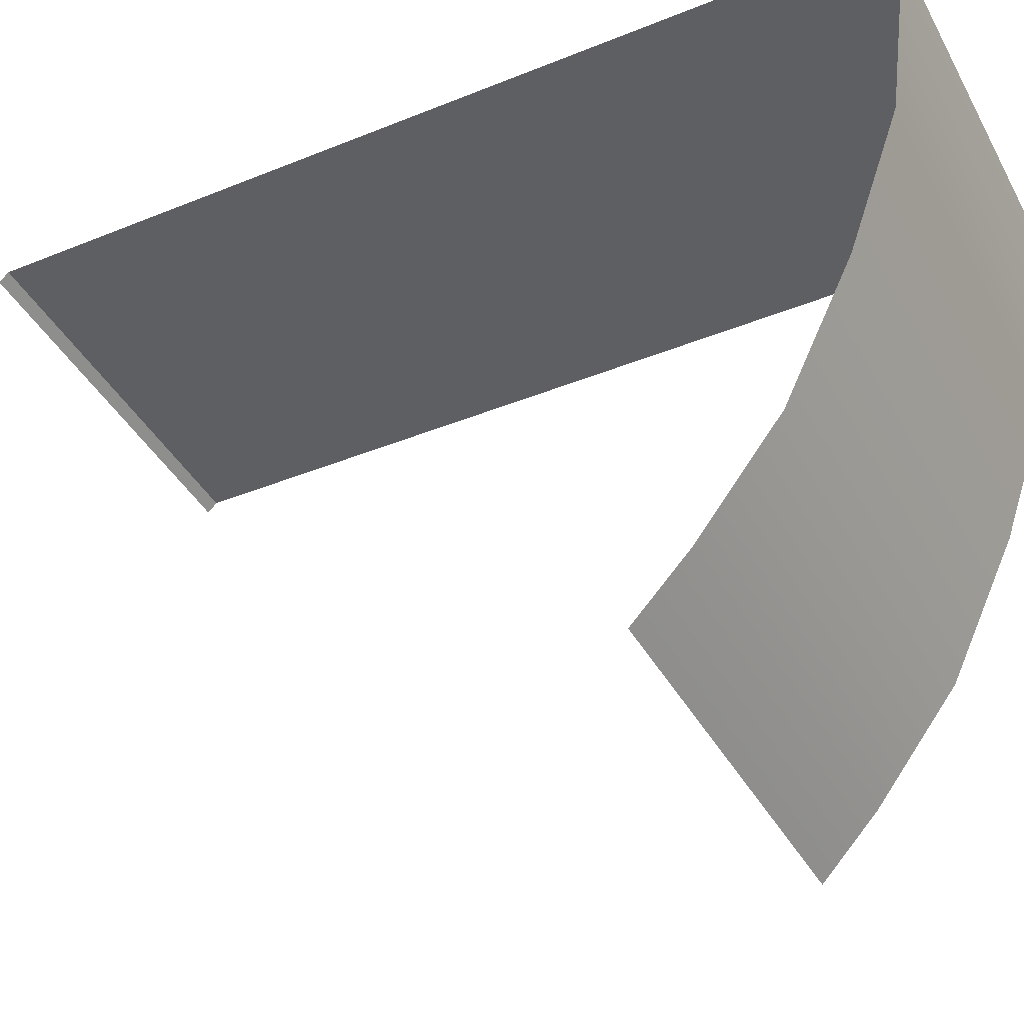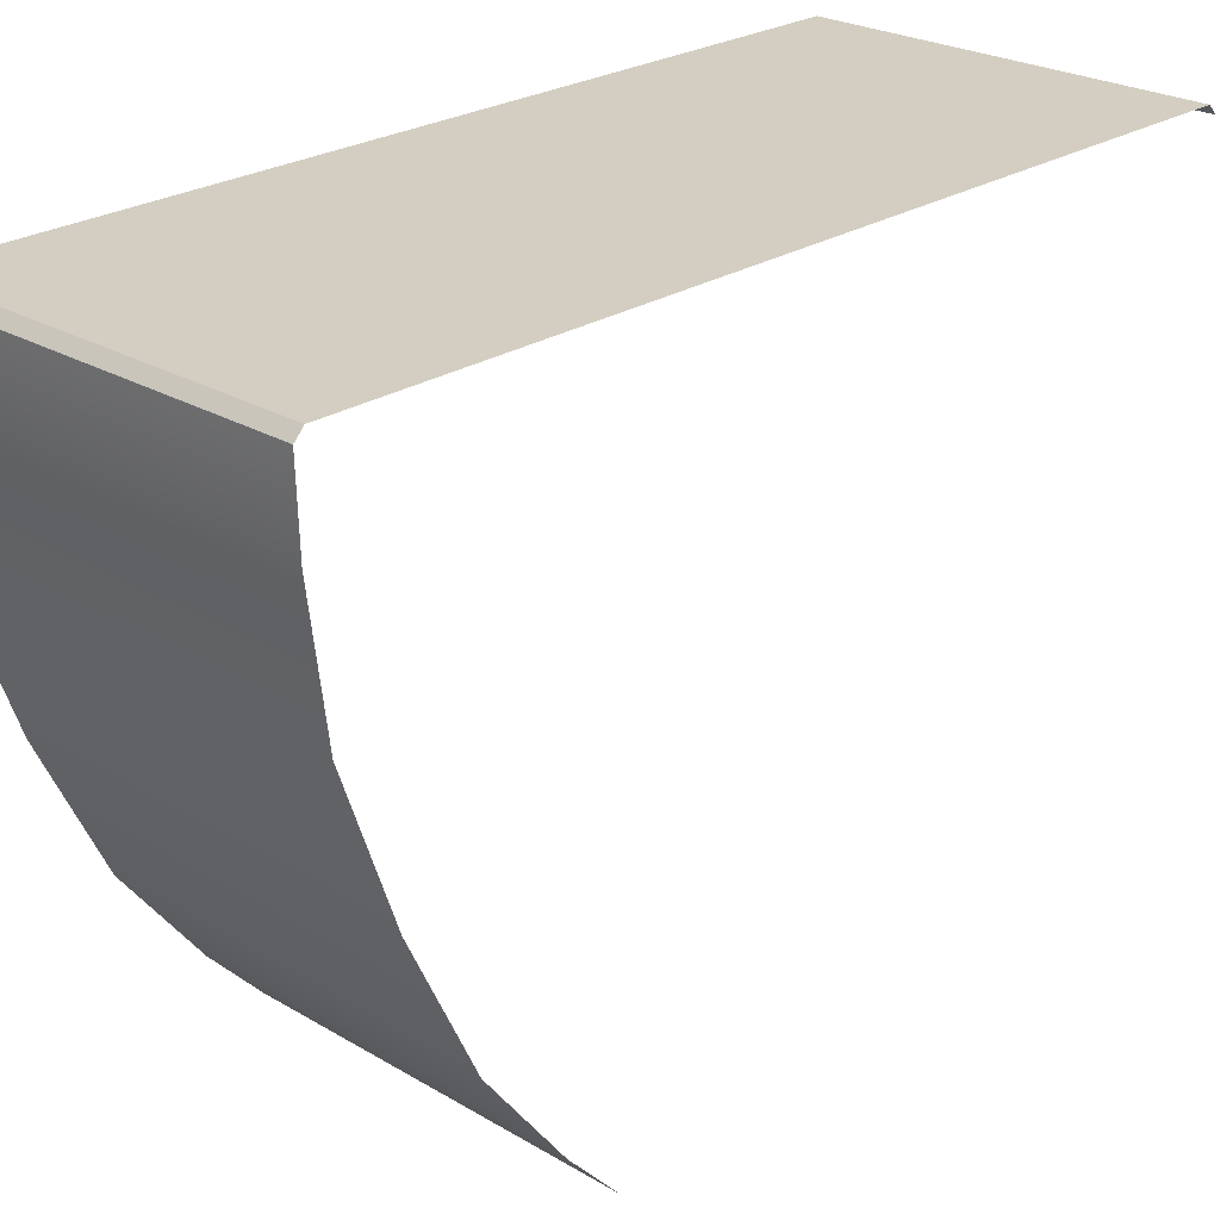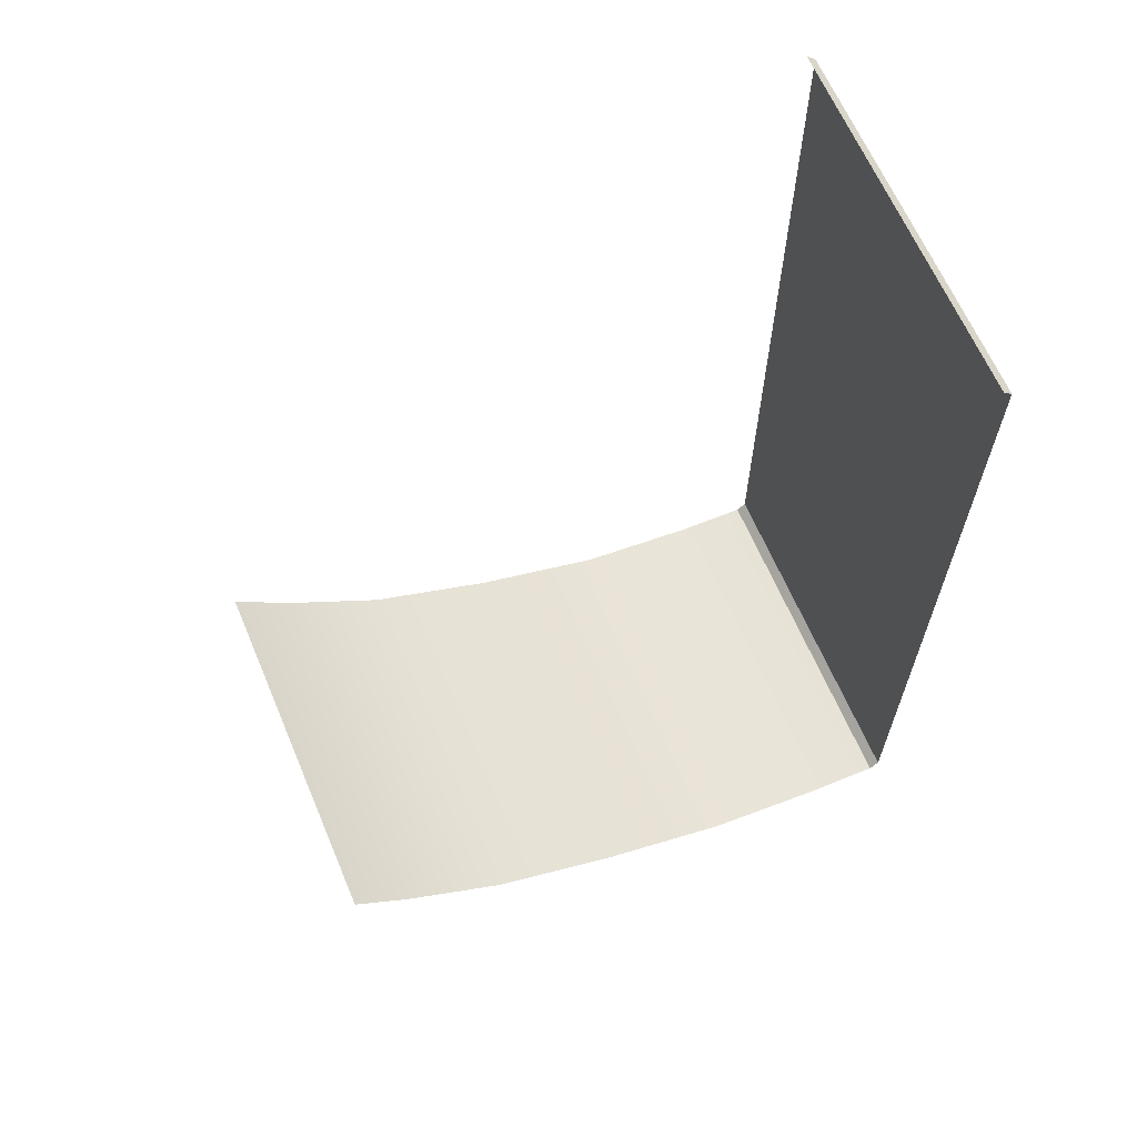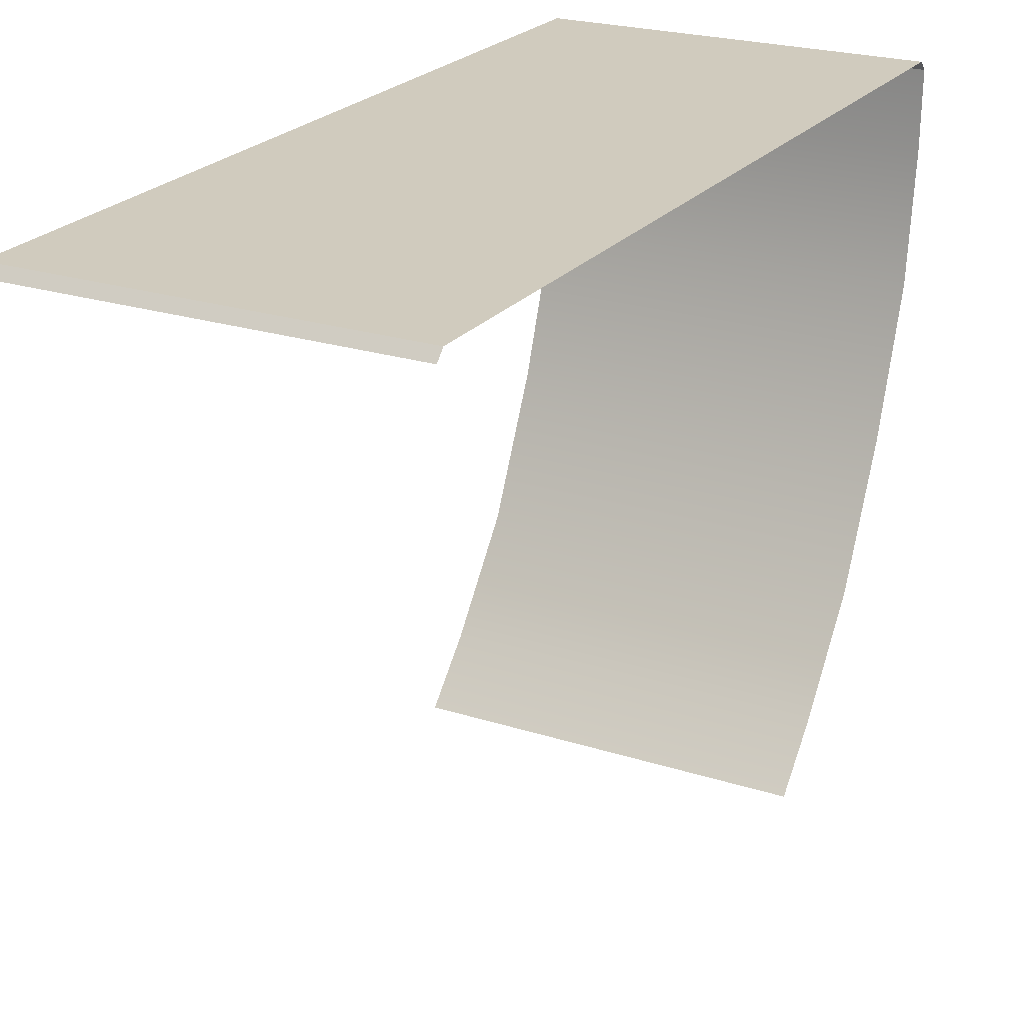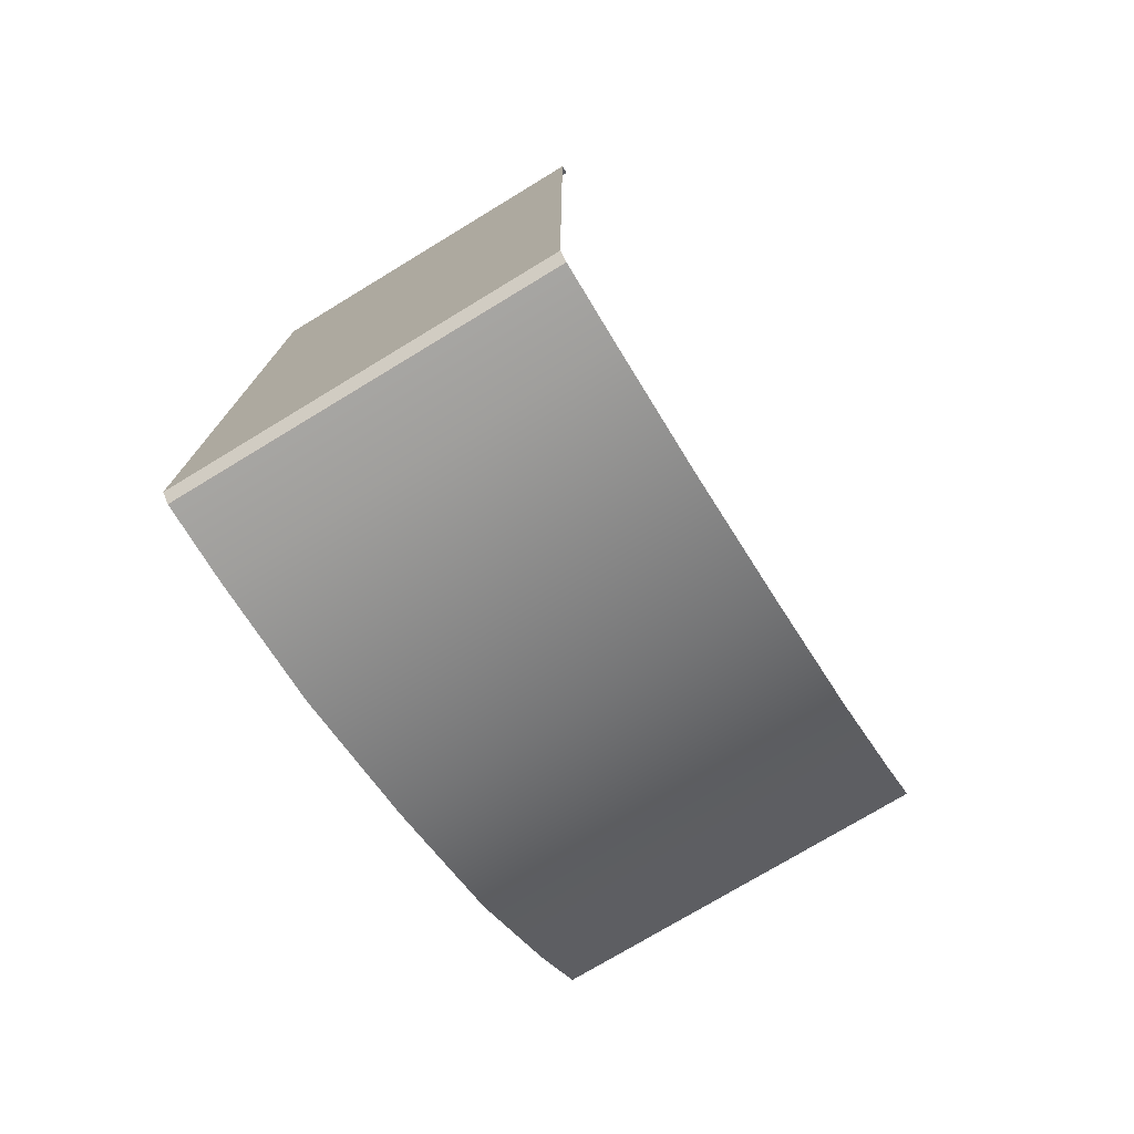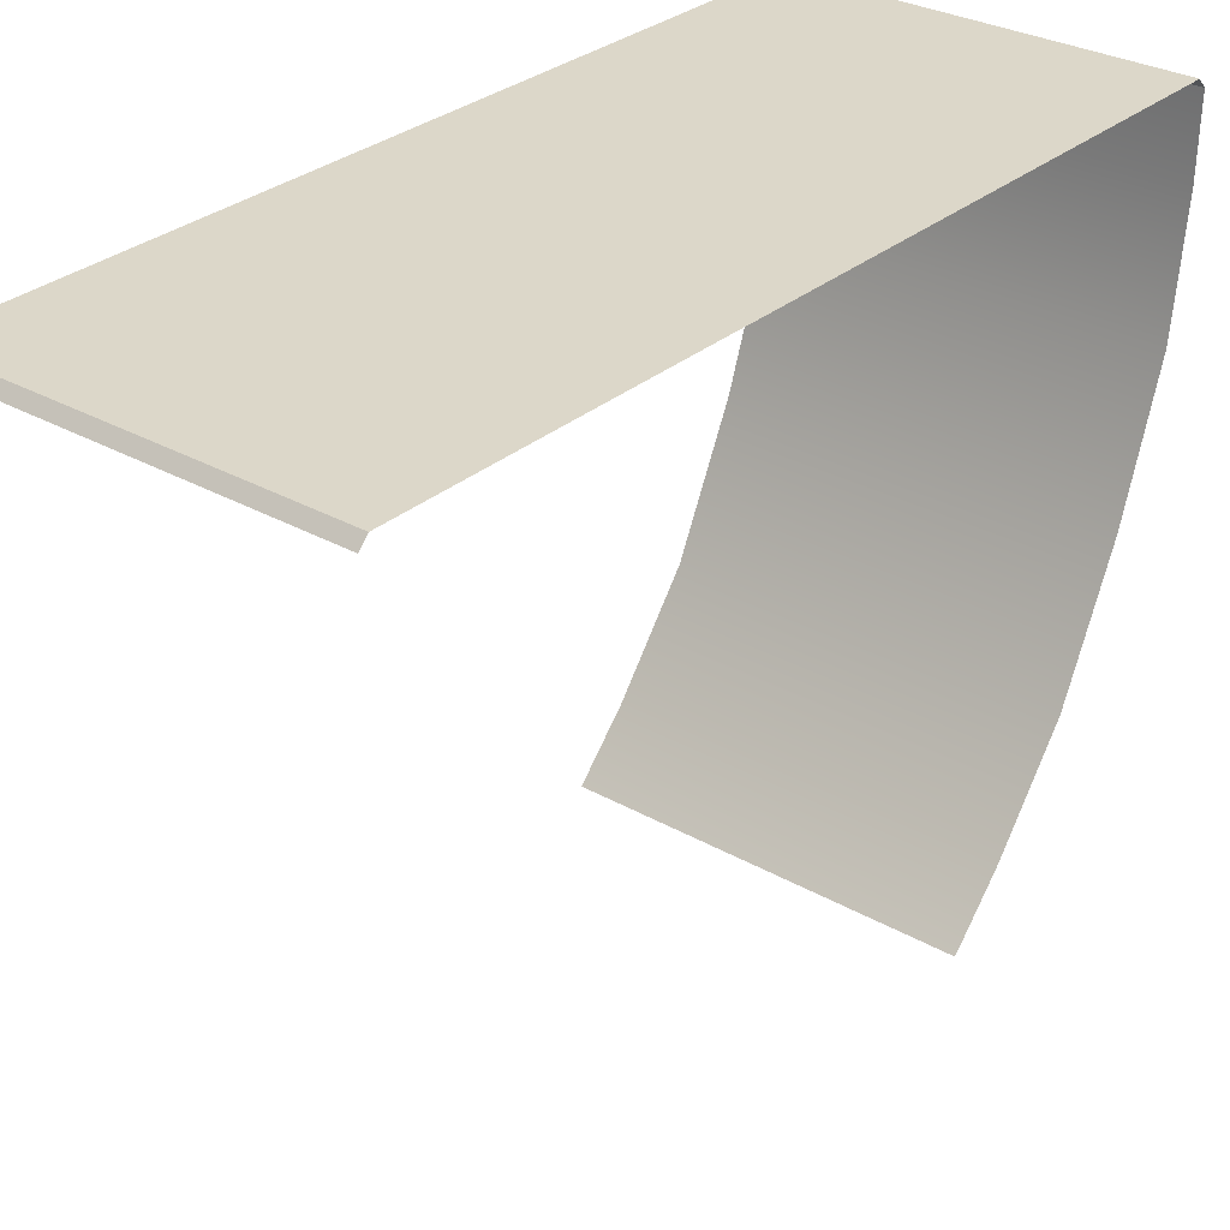
<metadata>
{"format":"obj","ext":"obj","renderer":"f3d","projection":"perspective","resolution":1024,"background":"white","views":[{"elev":-40.3,"azim":116.5,"up":"+Y"},{"elev":25.0,"azim":-136.3,"up":"+Y"},{"elev":64.6,"azim":67.0,"up":"+Z"},{"elev":23.3,"azim":28.5,"up":"+Y"},{"elev":-75.4,"azim":-148.8,"up":"+Z"},{"elev":30.4,"azim":39.3,"up":"+Y"}]}
</metadata>
<code>
g Board
v -2.1 0.09443 -9.195
v 2.1 0.09443 -9.195
v 2.1 0.09443 -5.396
v -2.1 0.09443 -5.396
v -2.1 -2.269 -9.787
v -3.815e-06 -2.269 -9.787
v -3.815e-06 -0.8559 -9.973
v -2.1 -0.8559 -9.973
v -2.1 -3.827 -9.239
v -3.815e-06 -3.827 -9.239
v -3.815e-06 -5.317 -8.525
v -2.1 -5.317 -8.525
v -3.815e-06 -6.447 -7.657
v -2.1 -6.447 -7.657
v 2.1 -2.269 -9.787
v 2.1 -0.8559 -9.973
v 2.1 -3.827 -9.239
v 2.1 -5.317 -8.525
v 2.1 -6.447 -7.657
v -2.1 -0.8559 -9.973
v -3.815e-06 -0.8559 -9.973
v -3.815e-06 -0.01113 -10
v -2.1 -0.01113 -10
v -2.1 -6.447 -7.657
v -2.1 -7.071 -7.071
v -3.815e-06 -7.071 -7.071
v -3.815e-06 -6.447 -7.657
v 2.1 -0.8559 -9.973
v 2.1 -0.01113 -10
v -3.815e-06 -0.01113 -10
v -3.815e-06 -0.8559 -9.973
v 2.1 -6.447 -7.657
v -3.815e-06 -6.447 -7.657
v -3.815e-06 -7.071 -7.071
v 2.1 -7.071 -7.071
v -2.1 0.09443 -9.9
v -3.815e-06 0.09443 -9.9
v -3.815e-06 0.09443 -9.195
v -2.1 0.09443 -9.195
v -3.815e-06 0.09443 -5.396
v -3.815e-06 0.09443 -0.1
v -2.1 0.09443 -0.1
v -2.1 0.09443 -5.396
v 2.1 0.09443 -9.9
v 2.1 0.09443 -9.195
v -3.815e-06 0.09443 -9.195
v -3.815e-06 0.09443 -9.9
v -3.815e-06 0.09443 -5.396
v 2.1 0.09443 -5.396
v 2.1 0.09443 -0.1
v -3.815e-06 0.09443 -0.1
v -2.1 0.09443 -9.9
v -2.1 -0.01113 -10
v -3.815e-06 -0.01113 -10
v -3.815e-06 0.09443 -9.9
v -3.815e-06 0.09443 -0.1
v -3.815e-06 -0.01114 3.815e-06
v -2.1 -0.01114 3.815e-06
v -2.1 0.09443 -0.1
v -3.815e-06 0.09443 -9.9
v -3.815e-06 -0.01113 -10
v 2.1 -0.01113 -10
v 2.1 0.09443 -9.9
v 2.1 0.09443 -0.1
v 2.1 -0.01114 3.815e-06
v -3.815e-06 -0.01114 3.815e-06
v -3.815e-06 0.09443 -0.1
g Board_0
f 3 2 1
f 4 3 1
g Board_1
f 7 6 5
f 8 7 5
f 5 6 9
f 6 10 9
f 10 11 9
f 11 12 9
f 11 13 12
f 13 14 12
f 6 7 15
f 7 16 15
f 6 15 17
f 10 6 17
f 11 10 17
f 13 11 18
f 18 11 17
f 19 13 18
f 22 21 20
f 23 22 20
f 26 25 24
f 27 26 24
f 30 29 28
f 31 30 28
f 34 33 32
f 35 34 32
f 38 37 36
f 39 38 36
f 42 41 40
f 43 42 40
f 46 45 44
f 47 46 44
f 50 49 48
f 51 50 48
f 54 53 52
f 55 54 52
f 58 57 56
f 59 58 56
f 62 61 60
f 63 62 60
f 66 65 64
f 67 66 64

</code>
